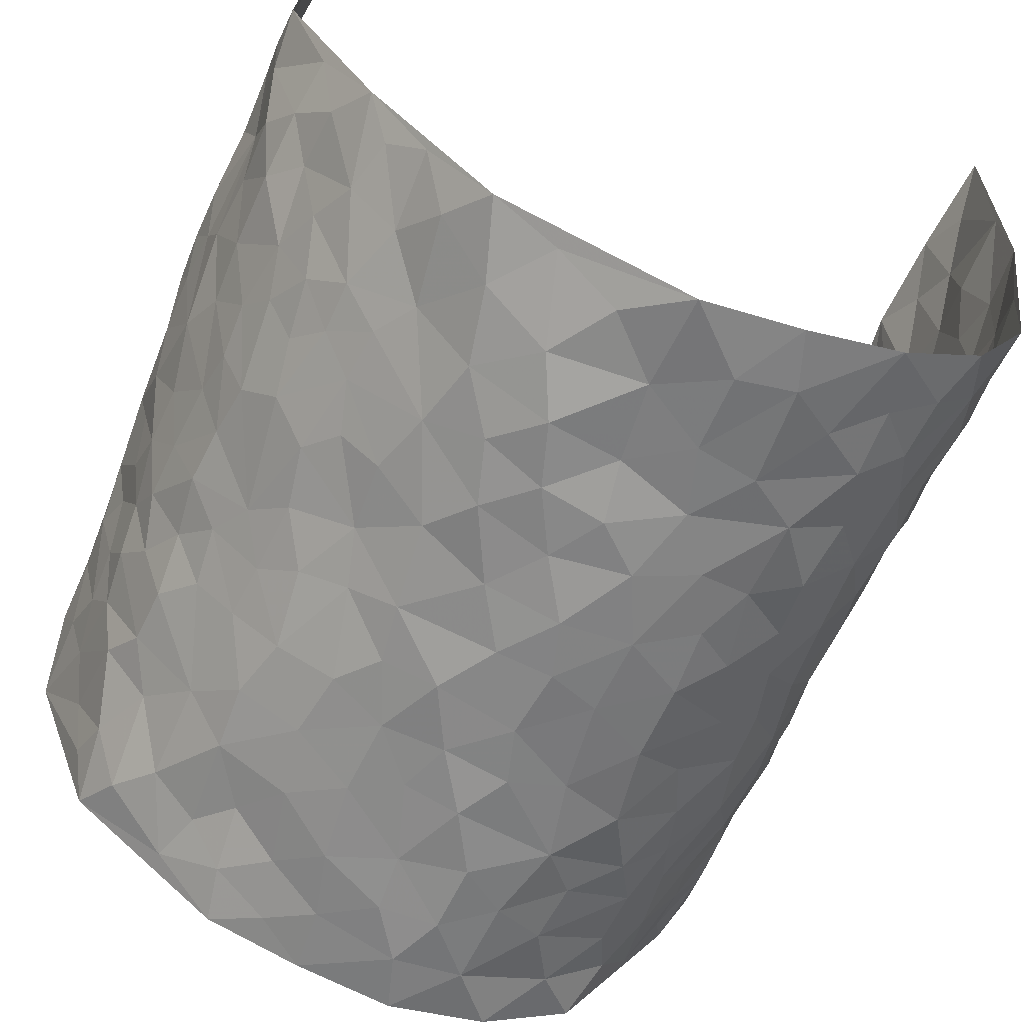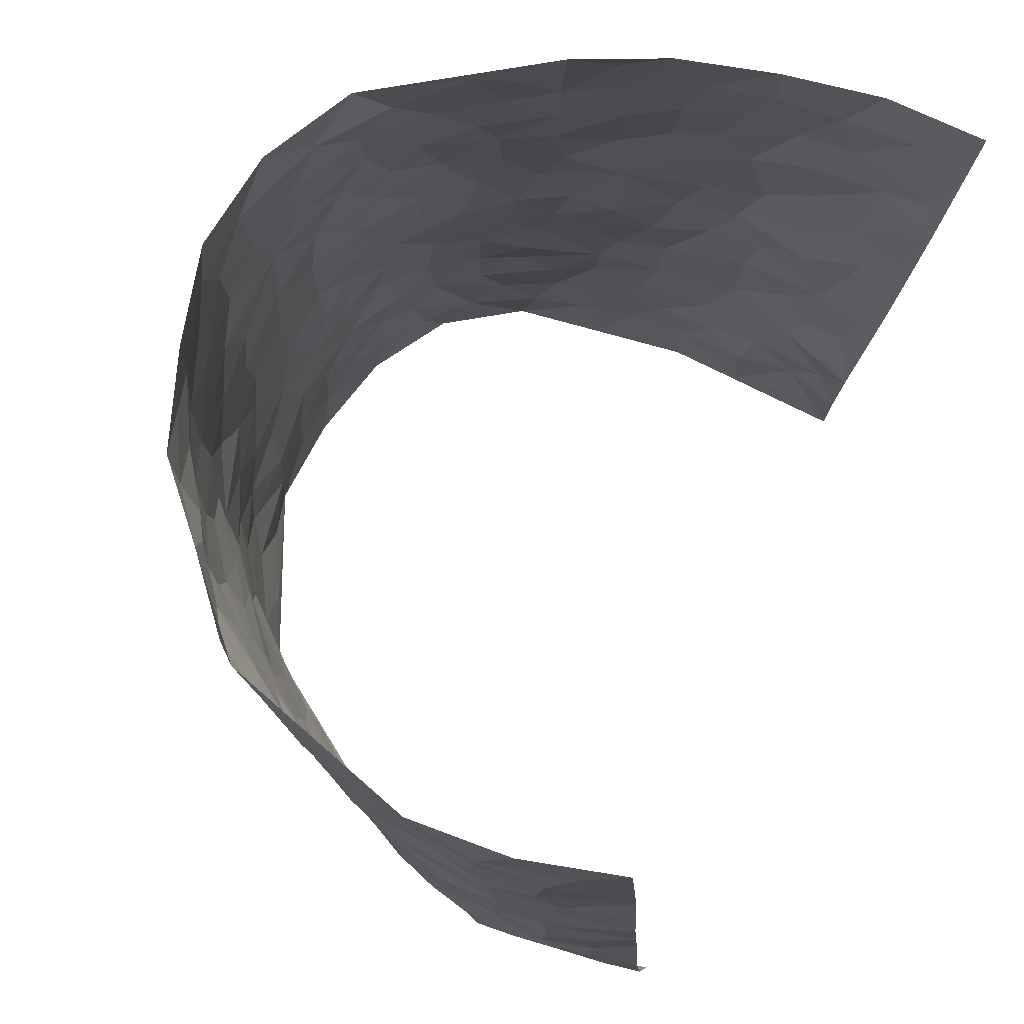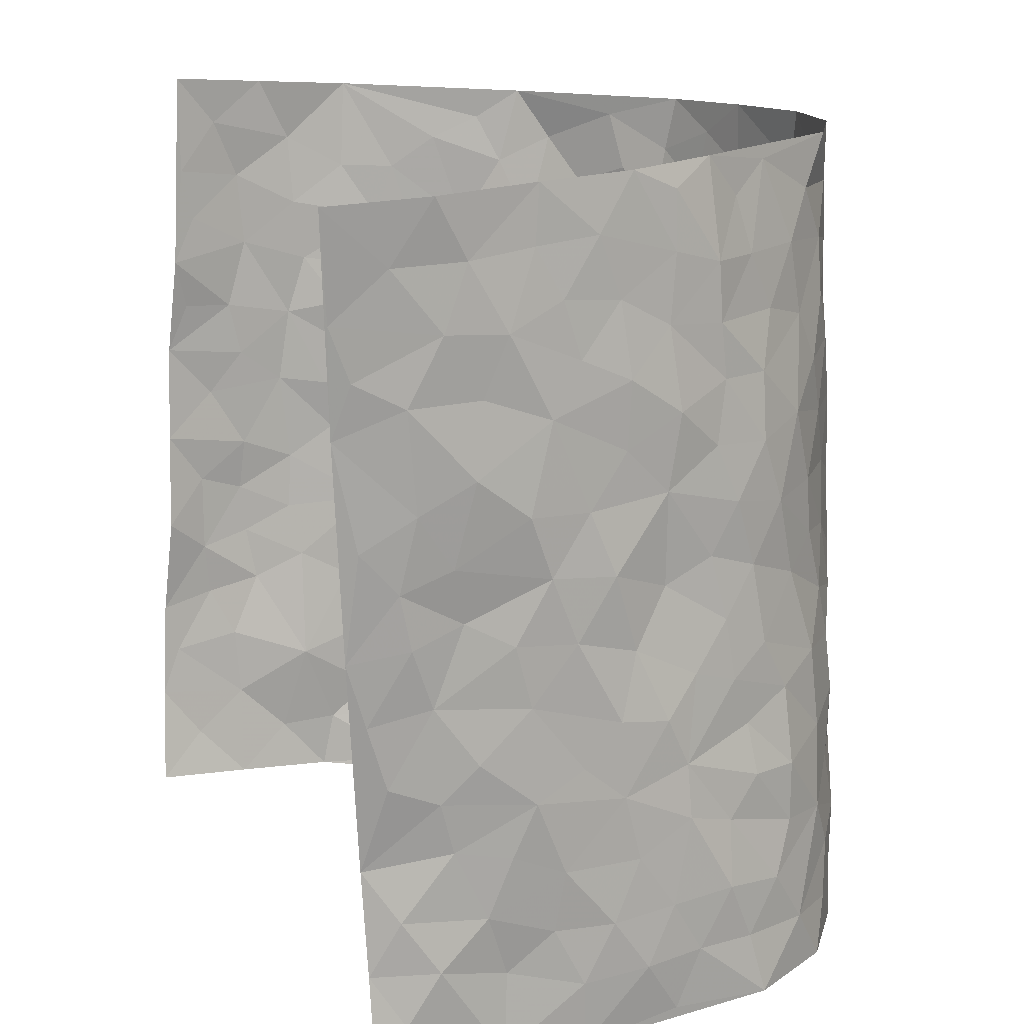
<metadata>
{"format":"obj","ext":"obj","renderer":"f3d","projection":"perspective","resolution":1024,"background":"white","views":[{"elev":-61.7,"azim":-19.9,"up":"+Z"},{"elev":73.8,"azim":-67.7,"up":"+Y"},{"elev":14.6,"azim":70.0,"up":"+Y"}]}
</metadata>
<code>
v -0.4372 0.0345 0.4663
v -0.4693 1.025 0.4078
v 0.4394 -0.02637 0.4168
v 0.4694 0.9689 0.4729
v -0.4885 0.409 0.2608
v -0.4661 0.5267 0.4365
v -0.4929 0.3776 0.3244
v 0.01175 0.005158 -0.2903
v -0.4673 0.2792 0.4512
v -0.4775 0.362 0.3891
v -0.4682 0.01634 0.2215
v -0.4595 0.1562 0.4588
v -0.4716 0.3047 0.1805
v -0.4588 0.02362 0.3447
v -0.4878 0.3078 0.3114
v -0.3615 0.006122 7.097e-05
v -0.4676 0.216 0.4341
v -0.2473 0.1672 -0.1632
v -0.4802 0.3381 0.2451
v -0.4718 0.1424 0.3431
v -0.4601 0.09033 0.4077
v -0.4719 0.08191 0.2795
v -0.458 0.1371 0.1524
v -0.4676 0.0882 0.2065
v -0.4758 0.2297 0.3492
v -0.4817 0.2942 0.3822
v -0.4624 0.1932 0.2474
v -0.4614 0.2211 0.1675
v -0.4901 0.5084 0.3239
v -0.458 0.4021 0.4404
v -0.499 1.01 0.1654
v -0.4028 0.2273 0.02242
v 0.2668 0.1607 -0.2367
v -0.4597 0.7751 0.4211
v -0.3112 0.3939 -0.1265
v -0.495 0.7677 0.2282
v -0.4971 0.8471 0.2416
v -0.4325 0.4485 0.04968
v -0.4495 0.6118 0.05774
v -0.4188 0.9993 -0.06604
v -0.4727 0.7119 0.4046
v -0.4695 0.5715 0.1184
v -0.3362 0.7545 -0.1241
v -0.3935 0.2838 -0.006253
v -0.3642 0.2276 -0.04504
v -0.3777 0.1657 -0.008611
v -0.369 0.6386 -0.07327
v -0.3121 0.561 -0.1311
v 0.1738 0.476 -0.2666
v -0.2803 0.2219 -0.14
v -0.1944 0.6107 -0.2361
v -0.3212 0.6304 -0.1283
v -0.2567 0.05783 -0.1582
v -0.4634 0.7178 0.07744
v -0.3226 0.1958 -0.09446
v -0.4893 0.6382 0.325
v -0.02823 0.3485 -0.2832
v 0.06752 0.3402 -0.2859
v 0.2879 0.4539 -0.1983
v -0.08717 0.5515 -0.2823
v -0.153 0.5563 -0.2557
v 0.09919 0.632 -0.2786
v -0.4493 0.3552 0.1024
v -0.4846 0.5875 0.2041
v -0.4716 0.8341 0.3915
v -0.4032 0.1356 0.05293
v -0.29 0.01406 -0.1004
v -0.4928 0.4824 0.2557
v -0.44 0.1799 0.09627
v -0.4181 0.02764 0.1101
v -0.217 0.001534 -0.1994
v -0.4308 0.09614 0.1029
v -0.3945 0.05912 0.0443
v -0.3313 0.03998 -0.05154
v -0.3501 0.1069 -0.04261
v -0.488 0.7074 0.341
v -0.4674 0.8995 0.4069
v -0.4882 0.5221 0.1946
v 0.005462 1 -0.2907
v -0.4954 0.6917 0.2527
v -0.4196 0.321 0.03841
v -0.4031 0.4651 -0.01405
v 0.0142 0.5728 -0.2912
v -0.04012 0.4834 -0.2868
v 0.01235 0.4206 -0.2934
v -0.112 0.1279 -0.2607
v -0.4368 0.6749 0.02684
v -0.4853 0.5851 0.3714
v -0.4791 0.7038 0.1831
v -0.3605 0.2992 -0.05784
v -0.4469 0.276 0.105
v -0.4074 0.6911 -0.03614
v -0.1587 0.4853 -0.252
v -0.2284 0.4367 -0.1929
v -0.4636 0.6572 0.101
v 0.00157 0.1191 -0.2786
v -0.3421 0.5115 -0.0913
v -0.2898 0.2892 -0.1366
v -0.2133 0.5041 -0.2106
v -0.1646 0.3815 -0.2434
v -0.4725 0.651 0.4314
v -0.4788 0.6343 0.1586
v -0.4955 0.5966 0.2679
v -0.2931 0.1111 -0.1107
v -0.4119 0.5369 -0.01051
v -0.4728 0.4162 0.1458
v -0.1192 0.3243 -0.2677
v -0.1376 0.2492 -0.2583
v -0.4064 0.6153 -0.01359
v 0.1156 0.7306 -0.2783
v 0.006687 0.2157 -0.2739
v -0.06357 0.2734 -0.2805
v 0.01478 0.2886 -0.286
v -0.3538 0.3653 -0.07905
v -0.1793 0.1838 -0.2339
v -0.4626 0.4967 0.1158
v -0.4217 0.3868 0.02908
v -0.392 0.3945 -0.02909
v -0.2688 0.5249 -0.1716
v -0.2292 0.3506 -0.198
v -0.3018 0.4678 -0.1359
v -0.2034 0.2706 -0.2171
v -0.08011 0.4114 -0.2752
v -0.4428 0.538 0.05722
v -0.08298 0.1982 -0.278
v -0.1927 0.09313 -0.2212
v -0.3273 0.2598 -0.09456
v -0.4794 0.4614 0.389
v -0.4947 0.4414 0.3307
v 0.1014 0.4242 -0.2831
v 0.2168 0.2403 -0.2538
v 0.09147 0.5183 -0.2834
v 0.02854 0.489 -0.293
v 0.1741 0.395 -0.2642
v 0.4594 0.4781 0.257
v 0.2238 0.4362 -0.2437
v 0.2691 0.3165 -0.2281
v 0.1669 0.5693 -0.2659
v 0.1268 0.9998 -0.2715
v -0.2636 0.6196 -0.1886
v 0.3466 0.8774 -0.06906
v 0.3714 0.9931 -0.002283
v -0.2002 0.7815 -0.2363
v -0.05172 0.8655 -0.2872
v -0.2756 0.3495 -0.1543
v -0.3718 0.568 -0.06
v -0.05994 0.0545 -0.2688
v -0.1367 0.02337 -0.2331
v 0.1337 0.00366 -0.2787
v 0.02025 0.8611 -0.2953
v -0.009498 0.7009 -0.2941
v 0.3807 0.1976 -0.1212
v 0.3281 0.2928 -0.181
v 0.4187 0.5174 0.06309
v 0.403 0.5419 -0.0005264
v 0.4016 0.1349 -0.09613
v 0.4186 0.2238 -0.02556
v 0.3687 0.3621 -0.1161
v 0.03041 0.6423 -0.2904
v -0.05163 0.6281 -0.2861
v -0.1368 0.7304 -0.2644
v -0.0781 0.6939 -0.2788
v -0.05253 0.7927 -0.2845
v -0.127 0.6328 -0.2673
v 0.02839 0.7759 -0.295
v 0.2374 0.9989 -0.2109
v -0.01267 0.9285 -0.2935
v -0.2438 0.846 -0.2015
v -0.1841 0.8802 -0.2371
v -0.2866 0.7809 -0.1806
v -0.2312 0.9983 -0.2266
v -0.2109 0.6964 -0.229
v -0.2864 0.7 -0.1771
v -0.1316 0.8307 -0.2668
v -0.1133 0.9996 -0.2645
v 0.2163 0.7477 -0.2333
v 0.1782 0.6694 -0.258
v 0.3053 0.5965 -0.1697
v 0.2553 0.5254 -0.215
v 0.2565 0.6674 -0.2061
v 0.3589 0.7428 -0.08232
v 0.3237 0.6837 -0.1445
v 0.2703 0.7341 -0.1908
v 0.07404 0.9299 -0.2857
v 0.085 0.8244 -0.2837
v 0.1481 0.8595 -0.2614
v 0.2392 0.8749 -0.208
v 0.2903 0.794 -0.1594
v 0.2281 0.5977 -0.2266
v -0.4969 0.8881 0.3224
v -0.4782 0.8256 0.1261
v -0.495 0.794 0.3144
v -0.496 1.017 0.2874
v -0.4849 0.9628 0.3557
v -0.5044 0.9373 0.2463
v -0.4925 0.8969 0.1719
v -0.4547 0.9351 0.0477
v -0.473 0.8945 0.1034
v -0.4755 0.7555 0.1355
v -0.4422 0.8185 0.009018
v -0.4607 0.7881 0.06988
v -0.4232 0.9025 -0.04051
v -0.3445 0.8789 -0.1311
v -0.4393 0.963 -0.01195
v -0.3853 0.8185 -0.06891
v -0.3876 0.9366 -0.1011
v -0.3091 0.973 -0.1612
v -0.4145 0.7639 -0.02972
v -0.2854 0.9017 -0.1722
v -0.2409 0.9299 -0.2161
v 0.1591 0.7865 -0.2579
v 0.2457 0.8056 -0.2097
v 0.1854 0.935 -0.2398
v 0.3332 0.8107 -0.1006
v 0.2985 0.8805 -0.1422
v 0.3135 0.9798 -0.09571
v 0.2642 0.9374 -0.1761
v 0.348 0.9439 -0.04699
v 0.3409 0.4942 -0.1331
v 0.3057 0.5307 -0.1737
v 0.3926 0.6004 -0.03819
v 0.3684 0.663 -0.08201
v 0.357 0.5874 -0.1094
v 0.3409 0.1929 -0.1788
v 0.3949 0.3318 -0.05562
v 0.3813 0.5204 -0.06405
v 0.3287 0.3899 -0.1704
v -0.1151 0.9156 -0.2671
v -0.1716 0.9588 -0.2465
v 0.3179 0.1363 -0.203
v 0.4392 0.006414 0.04875
v 0.2076 0.3354 -0.2522
v 0.2703 0.3877 -0.2193
v 0.4387 0.2412 0.03383
v 0.4518 0.9827 0.2284
v 0.4162 0.2217 0.4249
v 0.3857 0.8073 -0.01594
v 0.4559 0.4725 0.1826
v 0.3849 0.7425 -0.02275
v 0.437 0.4706 0.4439
v 0.4521 0.2823 0.1217
v 0.4029 0.4647 -0.02141
v 0.4621 0.2927 0.2323
v 0.4224 0.4099 0.02409
v 0.422 3.435e-05 -0.07391
v 0.09934 0.2532 -0.2754
v 0.4212 0.07455 -0.05307
v 0.1437 0.3204 -0.2713
v 0.3781 0.2678 -0.1231
v 0.4467 0.2418 0.3251
v 0.4386 0.451 0.1056
v 0.4376 0.07581 0.01814
v 0.3823 0.4249 -0.08094
v 0.4404 0.3638 0.06512
v 0.2852 0.2353 -0.2155
v 0.4033 0.2698 -0.06572
v 0.2696 0.08168 -0.2335
v 0.3554 0.004589 -0.1773
v 0.2532 0.004714 -0.2449
v 0.2107 0.1173 -0.2572
v 0.07884 0.1713 -0.2791
v 0.1551 0.1915 -0.2696
v 0.4451 0.1395 0.05603
v 0.4588 0.4049 0.2377
v 0.4584 0.205 0.1965
v 0.4526 0.07042 0.09054
v 0.4509 0.373 0.1269
v 0.4553 0.3246 0.1734
v 0.4483 0.3015 0.3412
v 0.4588 0.5509 0.2143
v 0.4567 0.1328 0.1352
v 0.4537 0.1334 0.2079
v 0.4577 0.3453 0.2987
v 0.4379 0.322 0.3985
v 0.4493 0.4138 0.3487
v 0.4336 0.3057 0.03732
v 0.4449 0.08681 0.2625
v 0.3275 0.06609 -0.1973
v 0.3806 0.07002 -0.1386
v 0.08322 0.07968 -0.2855
v 0.1546 0.07444 -0.2767
v 0.4478 0.7202 0.4587
v 0.4576 0.06448 0.1724
v 0.4506 0.2053 0.1021
v 0.4369 0.3964 0.4213
v 0.4527 0.4836 0.3735
v 0.4571 0.2307 0.2592
v 0.4313 0.1445 -0.02315
v 0.4545 -0.01277 0.1703
v 0.4043 0.3908 -0.03298
v 0.4428 0.03769 0.3806
v 0.425 0.09737 0.4196
v 0.4517 0.1598 0.2868
v 0.4492 0.1008 0.3421
v 0.4488 -0.01045 0.2667
v 0.437 0.1622 0.3846
v 0.4489 0.5435 0.1347
v 0.4489 0.6191 0.1663
v 0.4224 0.6272 0.06247
v 0.4682 0.6697 0.3038
v 0.4374 0.7604 0.1141
v 0.4495 0.5961 0.4309
v 0.4655 0.6231 0.2415
v 0.4593 0.5718 0.3272
v 0.4577 0.7274 0.2139
v 0.4516 0.508 0.3138
v 0.4533 0.5476 0.3871
v 0.4617 0.6345 0.3686
v 0.4369 0.6816 0.1186
v 0.4207 0.7162 0.04656
v 0.3975 0.6694 -0.008108
v 0.4677 0.8293 0.3396
v 0.4505 0.8559 0.1996
v 0.4614 0.7558 0.2943
v 0.4656 0.7525 0.38
v 0.4635 0.8251 0.2654
v 0.459 0.8447 0.4629
v 0.4482 0.7885 0.1777
v 0.4581 0.7826 0.4385
v 0.4532 0.9149 0.233
v 0.4729 0.9752 0.3502
v 0.4218 0.987 0.1089
v 0.464 0.9048 0.3116
v 0.4662 0.902 0.3982
v 0.4379 0.9214 0.1539
v 0.4075 0.8939 0.0508
v 0.3848 0.8767 -0.01219
v 0.4021 0.962 0.04934
v 0.413 0.8138 0.05927
v 0.4311 0.849 0.1258
f 29 6 128
f 12 21 20
f 26 10 9
f 55 45 46
f 27 19 15
f 26 9 17
f 101 6 88
f 12 1 21
f 7 15 19
f 125 86 96
f 84 123 85
f 129 29 128
f 25 27 15
f 12 20 17
f 73 75 66
f 22 14 11
f 26 17 25
f 9 12 17
f 25 15 26
f 5 129 7
f 52 146 48
f 55 18 50
f 7 19 5
f 20 27 25
f 124 82 105
f 41 76 34
f 20 14 22
f 14 20 21
f 14 21 1
f 24 22 11
f 24 27 22
f 72 66 69
f 69 32 91
f 70 24 11
f 24 23 27
f 17 20 25
f 27 20 22
f 10 15 7
f 10 26 15
f 23 28 27
f 27 13 19
f 28 23 69
f 13 27 28
f 119 121 94
f 10 7 129
f 6 30 128
f 9 10 30
f 36 192 80
f 80 102 89
f 118 81 44
f 64 103 78
f 115 126 86
f 45 32 46
f 91 63 13
f 129 68 29
f 95 87 54
f 95 54 199
f 202 40 204
f 82 97 105
f 29 88 6
f 18 55 104
f 148 126 71
f 38 82 124
f 50 18 122
f 117 82 38
f 5 19 106
f 82 117 118
f 80 64 102
f 127 45 55
f 194 77 190
f 98 35 114
f 39 124 105
f 127 50 98
f 106 19 13
f 66 75 46
f 39 95 42
f 63 117 38
f 95 89 102
f 101 56 76
f 51 140 99
f 18 53 126
f 62 83 132
f 45 127 90
f 112 113 57
f 103 29 68
f 130 85 58
f 109 39 105
f 35 94 121
f 113 246 58
f 151 165 163
f 120 100 94
f 114 127 98
f 192 190 65
f 95 39 87
f 36 191 37
f 67 104 74
f 56 101 88
f 13 63 106
f 192 34 76
f 268 241 243
f 108 115 125
f 93 84 60
f 133 84 85
f 156 288 157
f 101 76 41
f 80 103 64
f 105 97 146
f 99 61 51
f 92 109 47
f 125 96 111
f 158 227 153
f 75 104 55
f 69 66 32
f 81 91 32
f 106 78 68
f 42 64 78
f 77 34 65
f 24 70 72
f 75 73 16
f 16 71 67
f 2 34 77
f 13 28 91
f 103 56 88
f 56 80 76
f 72 69 23
f 11 16 70
f 16 73 70
f 16 67 74
f 115 18 126
f 24 72 23
f 73 72 70
f 16 74 75
f 72 73 66
f 32 45 44
f 84 83 60
f 66 46 32
f 78 106 116
f 117 63 81
f 67 53 104
f 103 68 78
f 69 91 28
f 36 80 89
f 106 38 116
f 106 68 5
f 81 118 117
f 62 132 138
f 32 44 81
f 53 67 71
f 57 58 85
f 123 100 107
f 93 60 61
f 33 230 224
f 8 96 147
f 132 133 130
f 140 48 119
f 93 100 123
f 122 98 50
f 164 60 160
f 53 71 126
f 125 112 108
f 193 194 195
f 75 55 46
f 63 91 81
f 56 103 80
f 196 198 31
f 18 104 53
f 121 48 97
f 38 106 63
f 118 97 82
f 97 35 121
f 51 172 140
f 130 134 49
f 87 39 109
f 288 252 263
f 97 114 35
f 47 43 92
f 57 113 58
f 248 130 58
f 34 101 41
f 114 90 127
f 116 124 42
f 145 94 35
f 118 114 97
f 167 79 175
f 98 145 35
f 85 123 57
f 43 47 52
f 199 36 89
f 42 78 116
f 159 83 62
f 88 29 103
f 74 104 75
f 118 44 90
f 173 140 172
f 42 95 102
f 190 192 37
f 65 190 77
f 89 95 199
f 125 111 112
f 92 87 109
f 18 115 122
f 177 180 176
f 112 57 107
f 109 105 146
f 93 94 100
f 285 286 275
f 96 86 147
f 137 232 131
f 57 123 107
f 87 92 208
f 49 134 136
f 132 130 49
f 161 164 162
f 50 127 55
f 122 108 107
f 122 107 100
f 48 140 52
f 118 90 114
f 99 119 94
f 123 84 93
f 36 37 192
f 48 121 119
f 120 122 100
f 39 42 124
f 38 124 116
f 248 58 246
f 44 45 90
f 98 122 120
f 146 52 47
f 94 93 99
f 168 209 170
f 212 183 188
f 202 197 200
f 42 102 64
f 107 108 112
f 99 93 61
f 8 280 96
f 112 111 113
f 125 115 86
f 115 108 122
f 128 30 10
f 5 68 129
f 10 129 128
f 132 49 138
f 83 84 133
f 130 133 85
f 83 133 132
f 248 134 130
f 156 152 224
f 151 110 165
f 212 186 211
f 153 224 249
f 254 251 244
f 246 261 262
f 225 158 249
f 49 136 179
f 185 184 150
f 214 188 181
f 181 188 182
f 161 163 174
f 143 170 172
f 110 211 185
f 184 79 167
f 174 228 169
f 62 110 159
f 163 150 144
f 210 169 229
f 170 143 168
f 176 211 110
f 98 120 145
f 94 145 120
f 48 146 97
f 109 146 47
f 148 86 126
f 147 86 148
f 71 8 148
f 8 147 148
f 244 276 254
f 232 136 134
f 174 143 161
f 60 83 160
f 163 162 151
f 159 160 83
f 261 281 262
f 259 281 149
f 219 220 59
f 246 113 111
f 33 255 131
f 157 256 152
f 137 255 153
f 230 278 279
f 262 260 33
f 154 155 242
f 131 255 137
f 248 131 232
f 281 280 149
f 259 258 278
f 220 179 59
f 159 151 160
f 162 160 151
f 164 61 60
f 228 174 144
f 144 174 163
f 159 110 151
f 161 172 164
f 186 184 185
f 161 162 163
f 61 164 51
f 160 162 164
f 187 217 213
f 150 163 165
f 205 202 200
f 79 184 139
f 170 43 173
f 174 169 143
f 161 143 172
f 167 144 150
f 176 180 183
f 172 170 173
f 223 226 221
f 185 150 165
f 99 140 119
f 207 206 203
f 172 51 164
f 43 52 173
f 173 52 140
f 167 175 228
f 228 229 169
f 210 168 169
f 177 110 62
f 189 138 179
f 62 138 177
f 136 232 233
f 181 182 222
f 150 184 167
f 178 180 189
f 49 179 138
f 177 138 189
f 180 178 182
f 178 179 220
f 307 308 304
f 222 223 221
f 215 187 188
f 176 183 212
f 187 213 186
f 214 215 188
f 185 211 186
f 237 181 239
f 182 188 183
f 110 185 165
f 216 215 141
f 211 176 212
f 182 183 180
f 176 110 177
f 213 184 186
f 178 189 179
f 177 189 180
f 195 190 37
f 197 198 200
f 195 194 190
f 34 192 65
f 80 192 76
f 37 196 195
f 194 2 77
f 193 2 194
f 196 37 191
f 31 193 195
f 198 196 191
f 31 195 196
f 199 201 191
f 197 204 31
f 198 191 201
f 31 198 197
f 201 199 54
f 36 199 191
f 54 208 201
f 208 43 205
f 208 54 87
f 198 201 200
f 206 205 203
f 43 170 203
f 210 207 209
f 40 202 206
f 31 204 40
f 197 202 204
f 208 205 200
f 43 203 205
f 205 206 202
f 203 209 207
f 171 40 207
f 40 206 207
f 208 200 201
f 43 208 92
f 170 209 203
f 168 143 169
f 207 210 171
f 168 210 209
f 188 187 212
f 212 187 186
f 166 139 213
f 184 213 139
f 237 214 181
f 215 214 141
f 216 141 218
f 213 217 166
f 142 166 216
f 217 216 166
f 187 215 217
f 216 217 215
f 237 141 214
f 142 216 218
f 223 222 182
f 179 136 59
f 223 220 219
f 267 238 251
f 237 327 141
f 223 182 178
f 158 290 253
f 220 223 178
f 59 233 227
f 233 59 136
f 248 246 131
f 153 249 158
f 251 254 267
f 223 219 226
f 111 261 246
f 297 251 238
f 276 256 157
f 167 228 144
f 229 228 175
f 175 171 229
f 229 171 210
f 260 257 33
f 265 271 272
f 266 289 283
f 269 243 250
f 249 224 152
f 266 283 271
f 227 233 137
f 253 227 158
f 325 313 320
f 135 264 275
f 310 329 239
f 270 298 297
f 249 256 225
f 275 273 269
f 311 222 221
f 155 154 299
f 234 276 157
f 310 311 299
f 222 239 181
f 221 226 155
f 266 263 252
f 242 290 244
f 264 273 275
f 273 264 243
f 242 244 154
f 276 290 225
f 288 234 157
f 240 282 302
f 275 286 306
f 225 290 158
f 234 263 284
f 241 254 276
f 233 232 137
f 137 153 227
f 264 135 238
f 244 251 154
f 260 259 257
f 227 253 219
f 33 224 255
f 154 297 299
f 240 302 307
f 297 154 251
f 264 268 243
f 253 226 219
f 271 284 263
f 277 294 293
f 290 242 253
f 241 234 284
f 59 227 219
f 242 155 226
f 252 245 231
f 157 152 156
f 257 230 33
f 152 256 249
f 278 230 257
f 262 33 131
f 224 153 255
f 259 278 257
f 134 248 232
f 230 279 224
f 96 261 111
f 261 96 280
f 280 281 261
f 246 262 131
f 252 247 245
f 268 267 241
f 283 277 272
f 288 247 252
f 275 274 285
f 295 291 294
f 267 268 264
f 263 234 288
f 309 310 299
f 290 276 244
f 283 272 271
f 267 254 241
f 265 243 241
f 236 240 285
f 297 238 270
f 303 305 298
f 241 276 234
f 221 155 299
f 272 277 293
f 250 243 287
f 286 285 240
f 284 271 265
f 271 263 266
f 295 3 291
f 225 256 276
f 241 284 265
f 289 266 231
f 3 292 291
f 321 235 323
f 293 294 296
f 279 278 258
f 245 279 258
f 279 156 224
f 260 281 259
f 280 8 149
f 262 281 260
f 231 266 252
f 267 264 238
f 306 304 270
f 283 289 295
f 243 269 273
f 236 269 250
f 294 292 296
f 274 236 285
f 269 274 275
f 250 287 293
f 245 289 231
f 236 274 269
f 156 279 247
f 242 226 253
f 247 279 245
f 243 265 287
f 288 156 247
f 265 272 293
f 296 292 236
f 293 287 265
f 295 294 277
f 277 283 295
f 236 250 296
f 289 3 295
f 292 294 291
f 293 296 250
f 300 304 308
f 325 320 235
f 329 330 326
f 270 304 303
f 270 303 298
f 309 305 301
f 135 306 270
f 299 297 298
f 298 309 299
f 238 135 270
f 300 314 305
f 303 300 305
f 304 306 307
f 300 303 304
f 282 319 315
f 322 325 235
f 275 306 135
f 307 306 286
f 240 307 286
f 308 307 302
f 302 282 308
f 308 282 315
f 305 309 298
f 310 309 301
f 310 301 329
f 310 239 311
f 222 311 239
f 299 311 221
f 319 312 315
f 312 323 316
f 301 305 318
f 305 314 316
f 300 308 315
f 316 314 312
f 312 314 315
f 315 314 300
f 323 312 324
f 316 313 318
f 282 4 317
f 330 313 325
f 4 321 324
f 235 320 323
f 282 317 319
f 312 319 317
f 326 325 322
f 316 320 313
f 316 318 305
f 142 218 327
f 327 218 141
f 316 323 320
f 324 312 317
f 4 324 317
f 321 323 324
f 318 313 330
f 328 326 322
f 326 327 329
f 329 327 237
f 326 328 327
f 322 142 328
f 327 328 142
f 329 237 239
f 301 318 330
f 326 330 325
f 330 329 301

</code>
